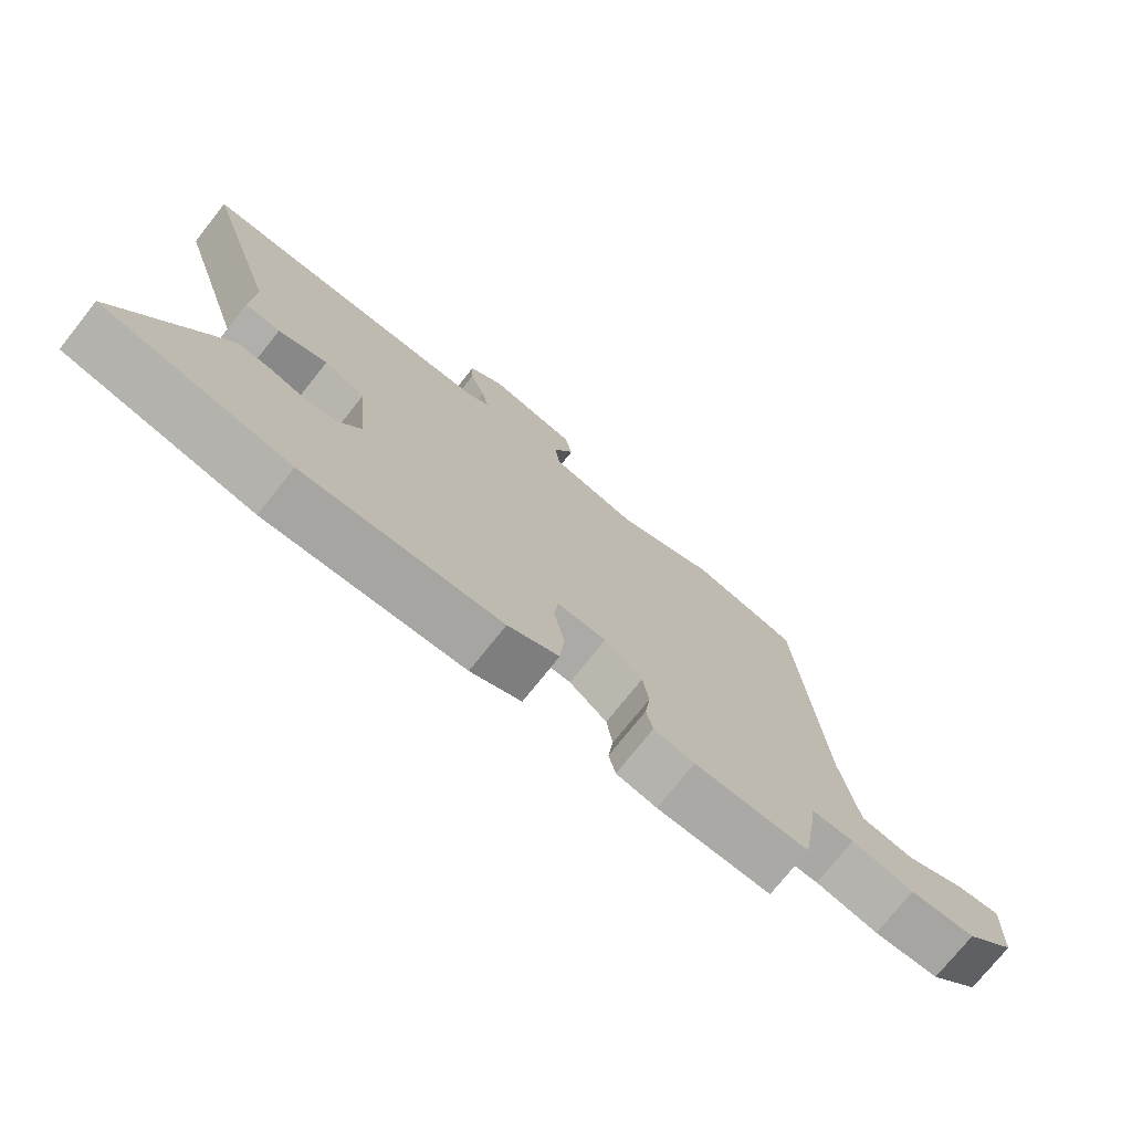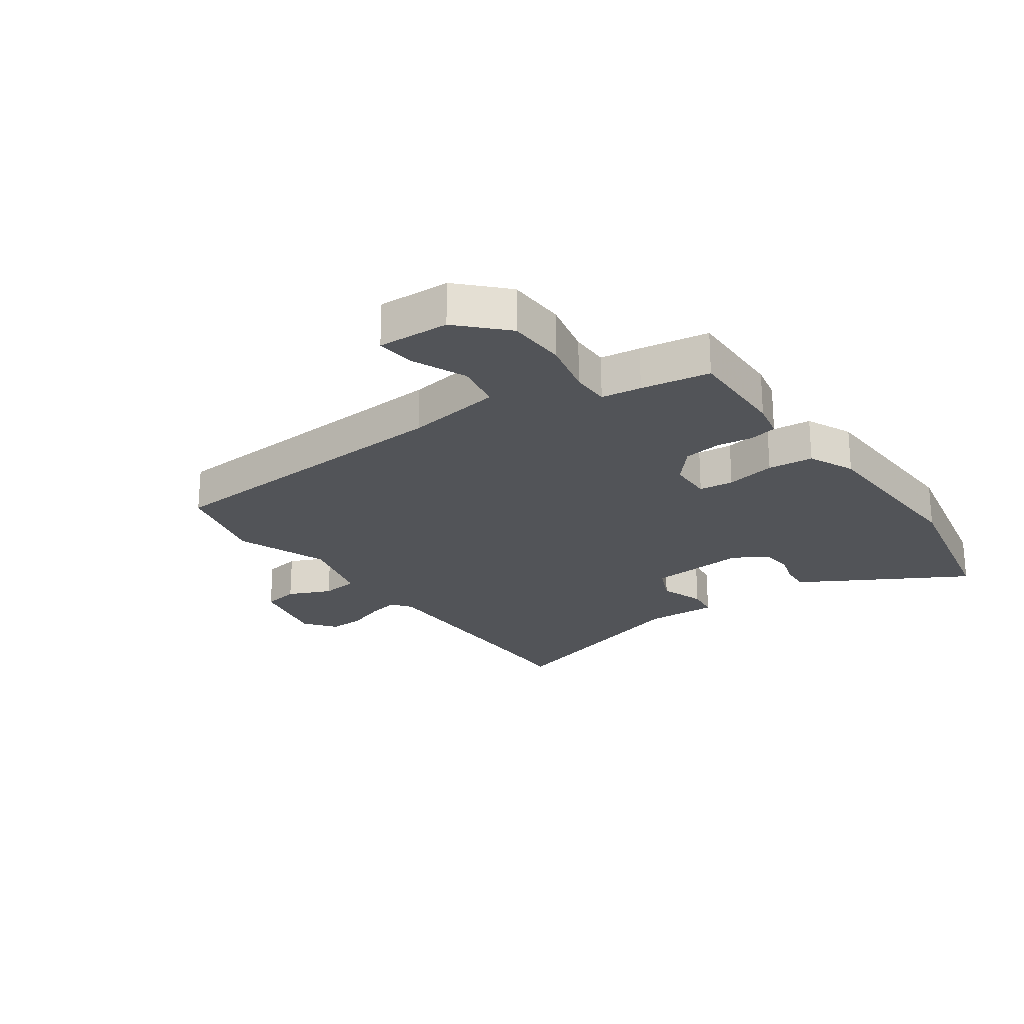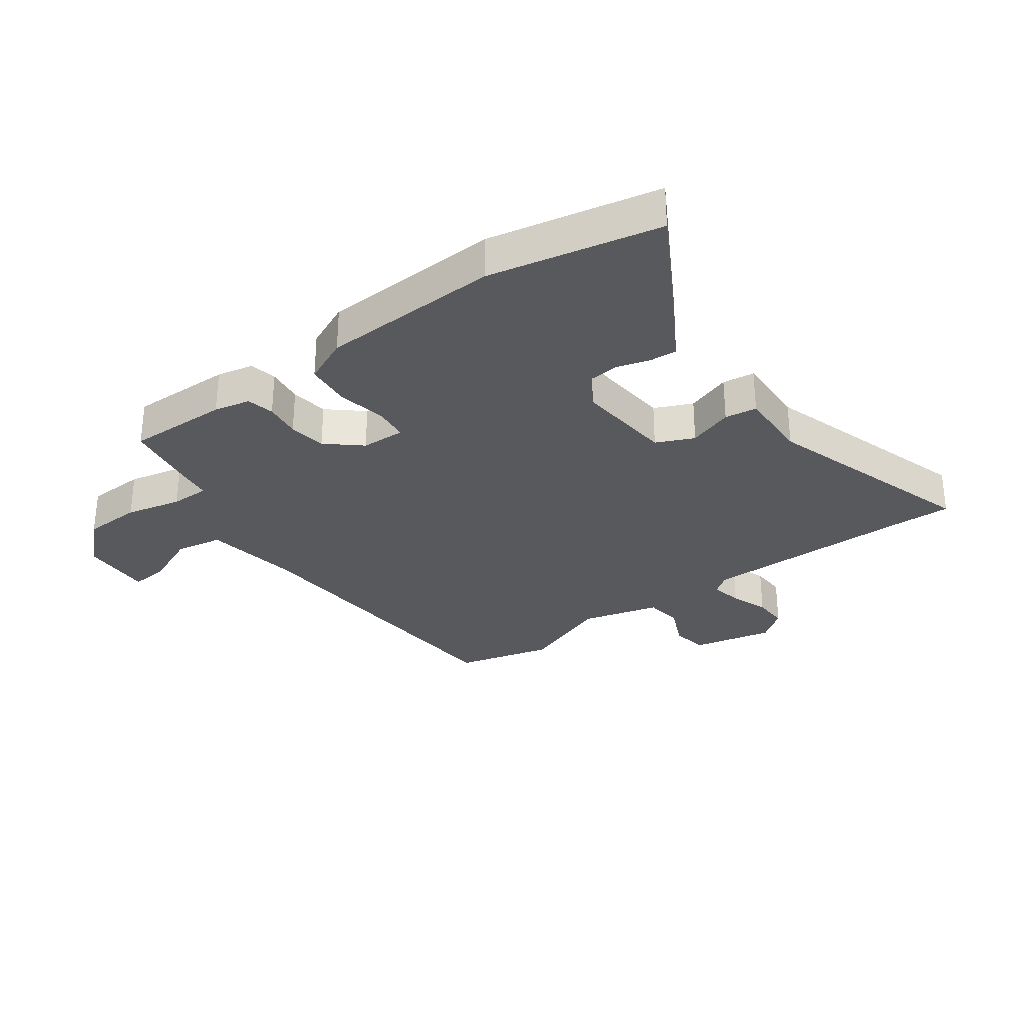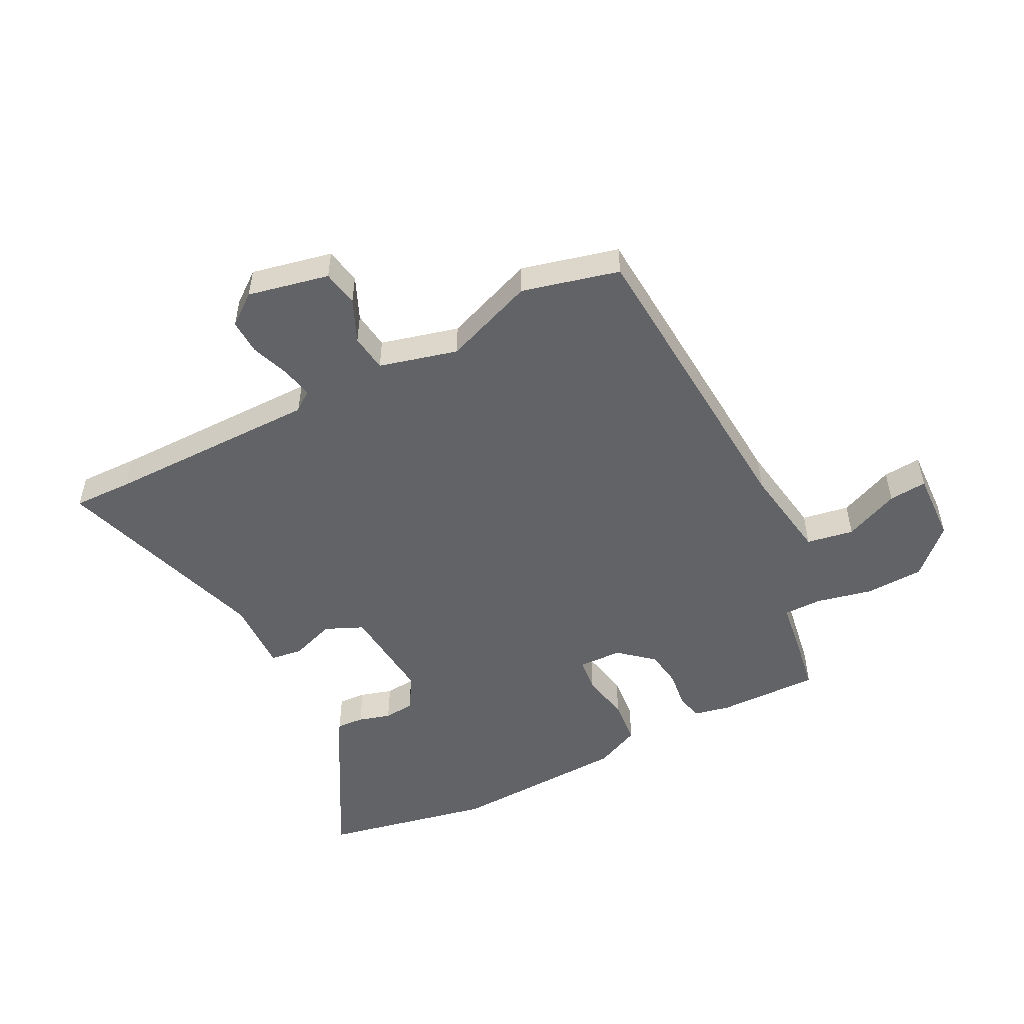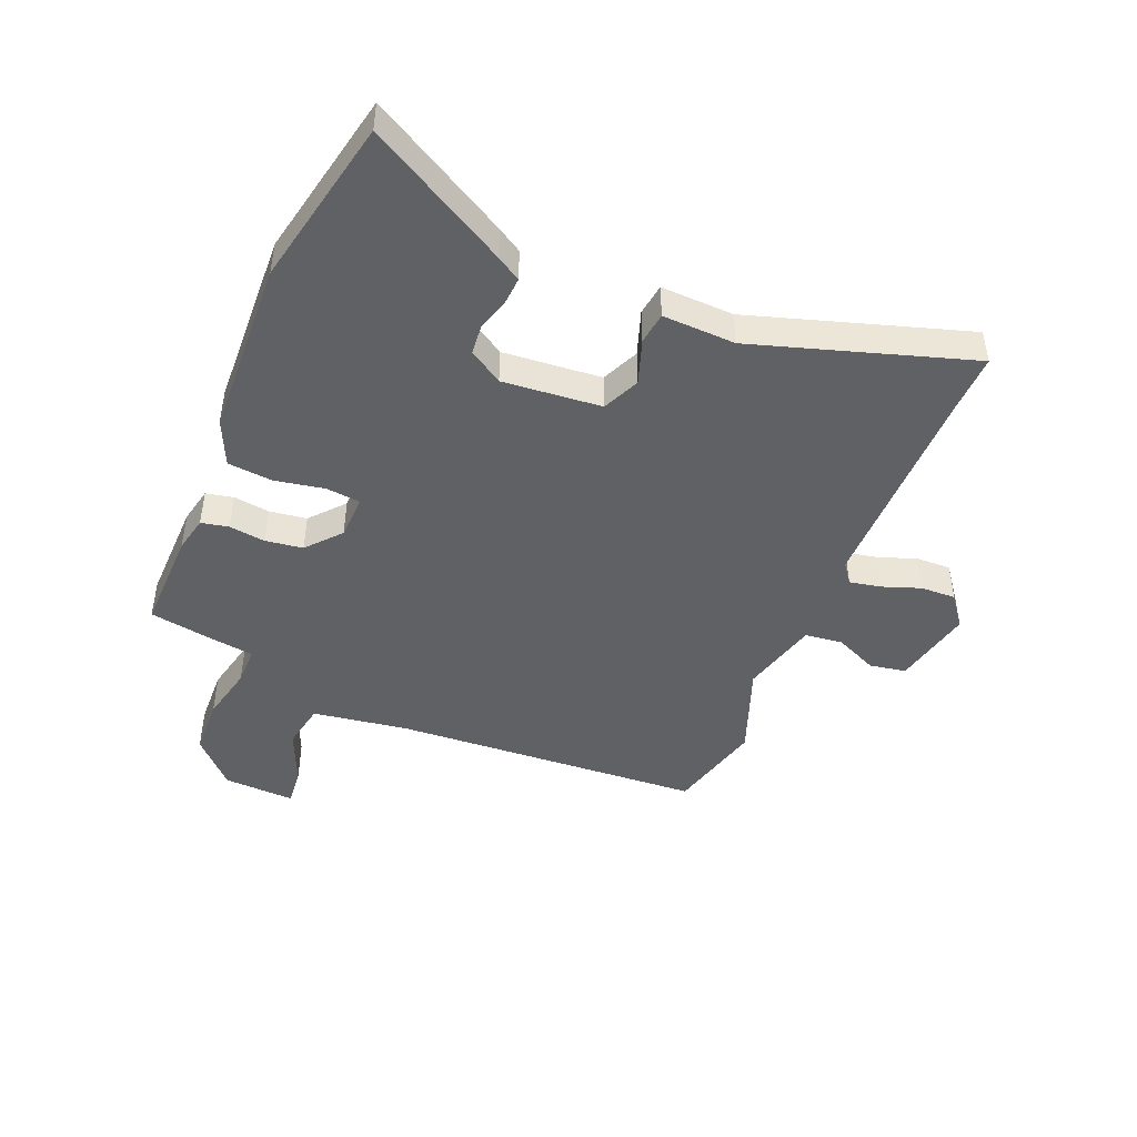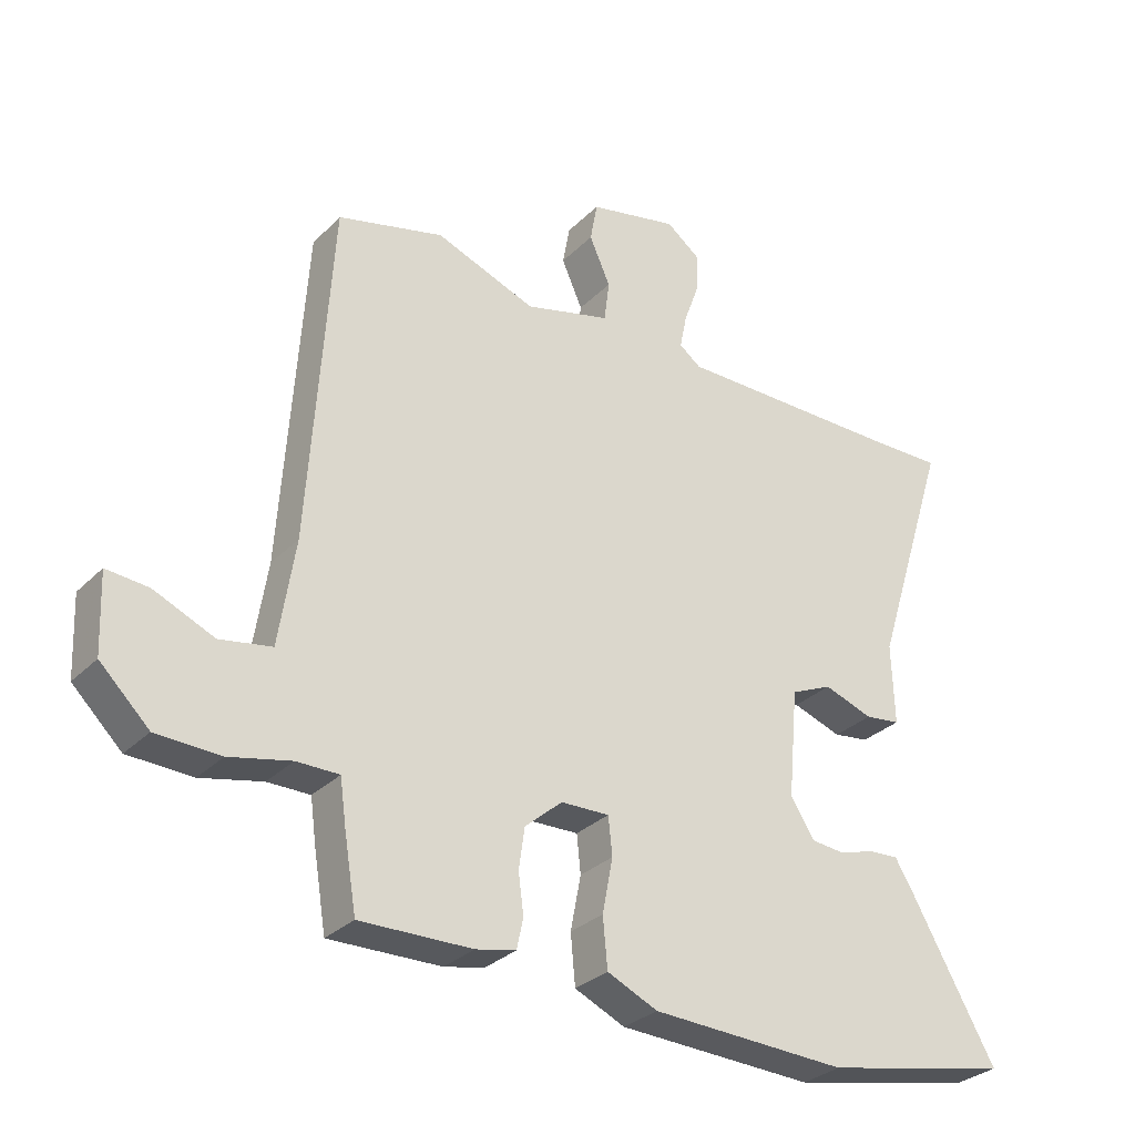
<metadata>
{"format":"obj","ext":"obj","renderer":"f3d","projection":"perspective","resolution":1024,"background":"white","views":[{"elev":-75.0,"azim":-38.5,"up":"+Z"},{"elev":-23.1,"azim":125.3,"up":"+Y"},{"elev":-30.2,"azim":-144.0,"up":"+Y"},{"elev":-51.0,"azim":27.2,"up":"+Y"},{"elev":-45.8,"azim":-112.7,"up":"+Y"},{"elev":-30.2,"azim":144.5,"up":"+Z"}]}
</metadata>
<code>
v 0.433 0.07 -0.51
v 0.262 0.07 -0.507
v 0.201 0.07 -0.494
v 0.191 0.07 -0.448
v 0.199 0.07 -0.387
v 0.19 0.07 -0.324
v 0.133 0.07 -0.275
v 0.059 0.07 -0.273
v 0.053 0.07 -0.331
v 0.069 0.07 -0.414
v 0.062 0.07 -0.49
v -0.015 0.07 -0.525
v -0.315 0.07 -0.538
v -0.6 0.07 -0.48
v -0.467 0.07 -0.244
v -0.442 0.07 -0.203
v -0.396 0.07 -0.206
v -0.342 0.07 -0.222
v -0.291 0.07 -0.217
v -0.255 0.07 -0.16
v -0.27 0.07 0.006
v -0.333 0.07 0.034
v -0.408 0.07 0.008
v -0.462 0.07 0.015
v -0.458 0.07 0.138
v -0.573 0.07 0.501
v -0.472 0.07 0.499
v -0.114 0.07 0.5
v -0.081 0.07 0.525
v -0.092 0.07 0.578
v -0.115 0.07 0.642
v -0.117 0.07 0.701
v -0.065 0.07 0.741
v 0.071 0.07 0.712
v 0.082 0.07 0.651
v 0.05 0.07 0.579
v 0.058 0.07 0.516
v 0.189 0.07 0.482
v 0.342 0.07 0.54
v 0.504 0.07 0.499
v 0.538 0.07 -0.023
v 0.563 0.07 -0.184
v 0.642 0.07 -0.198
v 0.734 0.07 -0.158
v 0.798 0.07 -0.152
v 0.793 0.07 -0.272
v 0.718 0.07 -0.345
v 0.62 0.07 -0.349
v 0.526 0.07 -0.328
v 0.461 0.07 -0.328
v 0.452 0.07 -0.395
v 0.433 0 -0.51
v 0.262 0 -0.507
v 0.201 0 -0.494
v 0.191 0 -0.448
v 0.199 0 -0.387
v 0.19 0 -0.324
v 0.133 0 -0.275
v 0.059 0 -0.273
v 0.053 0 -0.331
v 0.069 0 -0.414
v 0.062 0 -0.49
v -0.015 0 -0.525
v -0.315 0 -0.538
v -0.6 0 -0.48
v -0.467 0 -0.244
v -0.442 0 -0.203
v -0.396 0 -0.206
v -0.342 0 -0.222
v -0.291 0 -0.217
v -0.255 0 -0.16
v -0.27 0 0.006
v -0.333 0 0.034
v -0.408 0 0.008
v -0.462 0 0.015
v -0.458 0 0.138
v -0.573 0 0.501
v -0.472 0 0.499
v -0.114 0 0.5
v -0.081 0 0.525
v -0.092 0 0.578
v -0.115 0 0.642
v -0.117 0 0.701
v -0.065 0 0.741
v 0.071 0 0.712
v 0.082 0 0.651
v 0.05 0 0.579
v 0.058 0 0.516
v 0.189 0 0.482
v 0.342 0 0.54
v 0.504 0 0.499
v 0.538 0 -0.023
v 0.563 0 -0.184
v 0.642 0 -0.198
v 0.734 0 -0.158
v 0.798 0 -0.152
v 0.793 0 -0.272
v 0.718 0 -0.345
v 0.62 0 -0.349
v 0.526 0 -0.328
v 0.461 0 -0.328
v 0.452 0 -0.395
f 50 51 1 2
f 46 47 48 49
f 46 49 50
f 43 44 45 46
f 42 43 46 50
f 41 42 50 2
f 38 39 40 41
f 37 38 41 2
f 33 34 35 36
f 33 36 37
f 30 31 32 33
f 29 30 33 37
f 28 29 37 2
f 25 26 27
f 25 27 28
f 22 23 24 25
f 21 22 25 28
f 20 21 28
f 15 16 17 18
f 15 18 19
f 14 15 19
f 13 14 19
f 12 13 19 20
f 9 10 11 12
f 8 9 12 20
f 2 3 4 5
f 2 5 6
f 28 2 6
f 7 8 20 28
f 6 7 28
f 53 52 102 101
f 100 99 98 97
f 101 100 97
f 97 96 95 94
f 101 97 94 93
f 53 101 93 92
f 92 91 90 89
f 53 92 89 88
f 87 86 85 84
f 88 87 84
f 84 83 82 81
f 88 84 81 80
f 53 88 80 79
f 78 77 76
f 79 78 76
f 76 75 74 73
f 79 76 73 72
f 79 72 71
f 69 68 67 66
f 70 69 66
f 70 66 65
f 70 65 64
f 71 70 64 63
f 63 62 61 60
f 71 63 60 59
f 56 55 54 53
f 57 56 53
f 57 53 79
f 79 71 59 58
f 79 58 57
f 1 52 53 2
f 2 53 54 3
f 3 54 55 4
f 4 55 56 5
f 5 56 57 6
f 6 57 58 7
f 7 58 59 8
f 8 59 60 9
f 9 60 61 10
f 10 61 62 11
f 11 62 63 12
f 12 63 64 13
f 13 64 65 14
f 14 65 66 15
f 15 66 67 16
f 16 67 68 17
f 17 68 69 18
f 18 69 70 19
f 19 70 71 20
f 20 71 72 21
f 21 72 73 22
f 22 73 74 23
f 23 74 75 24
f 24 75 76 25
f 25 76 77 26
f 26 77 78 27
f 27 78 79 28
f 28 79 80 29
f 29 80 81 30
f 30 81 82 31
f 31 82 83 32
f 32 83 84 33
f 33 84 85 34
f 34 85 86 35
f 35 86 87 36
f 36 87 88 37
f 37 88 89 38
f 38 89 90 39
f 39 90 91 40
f 40 91 92 41
f 41 92 93 42
f 42 93 94 43
f 43 94 95 44
f 44 95 96 45
f 45 96 97 46
f 46 97 98 47
f 47 98 99 48
f 48 99 100 49
f 49 100 101 50
f 50 101 102 51
f 51 102 52 1

</code>
